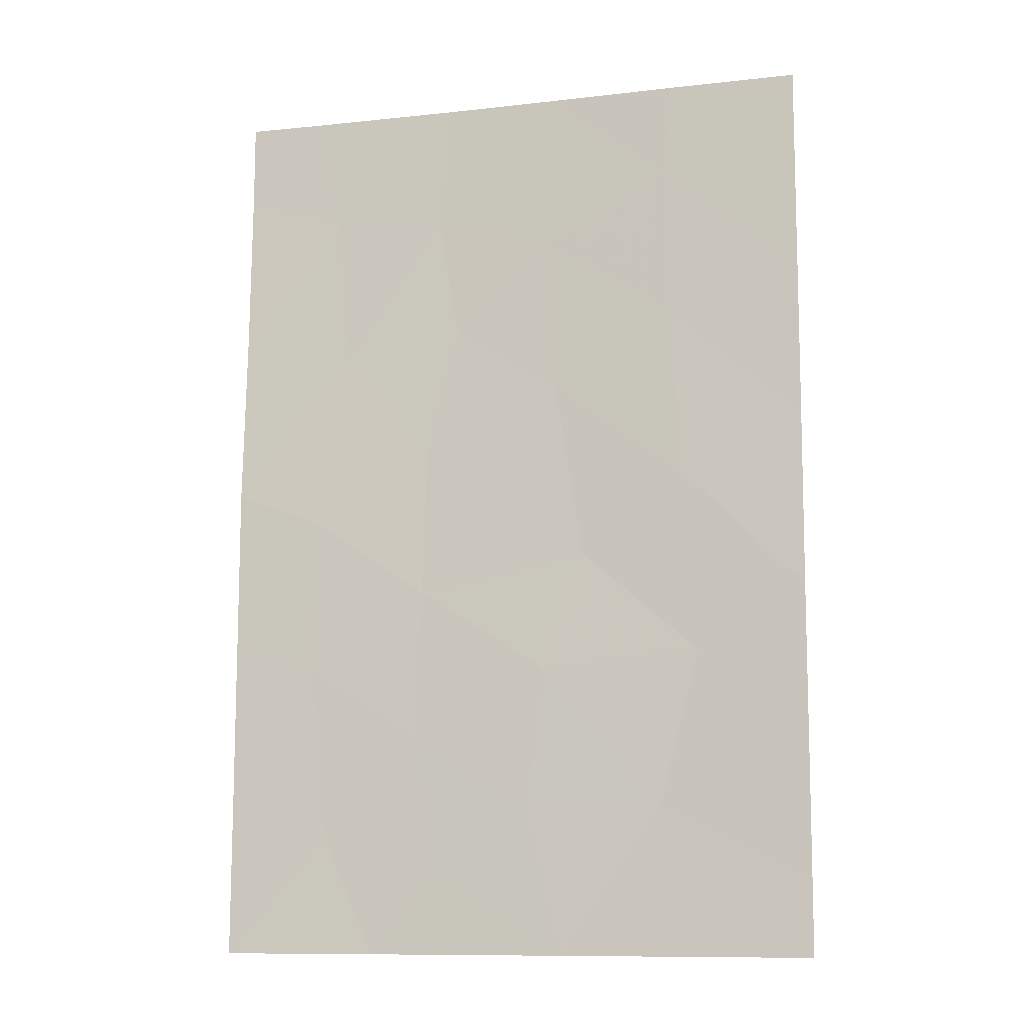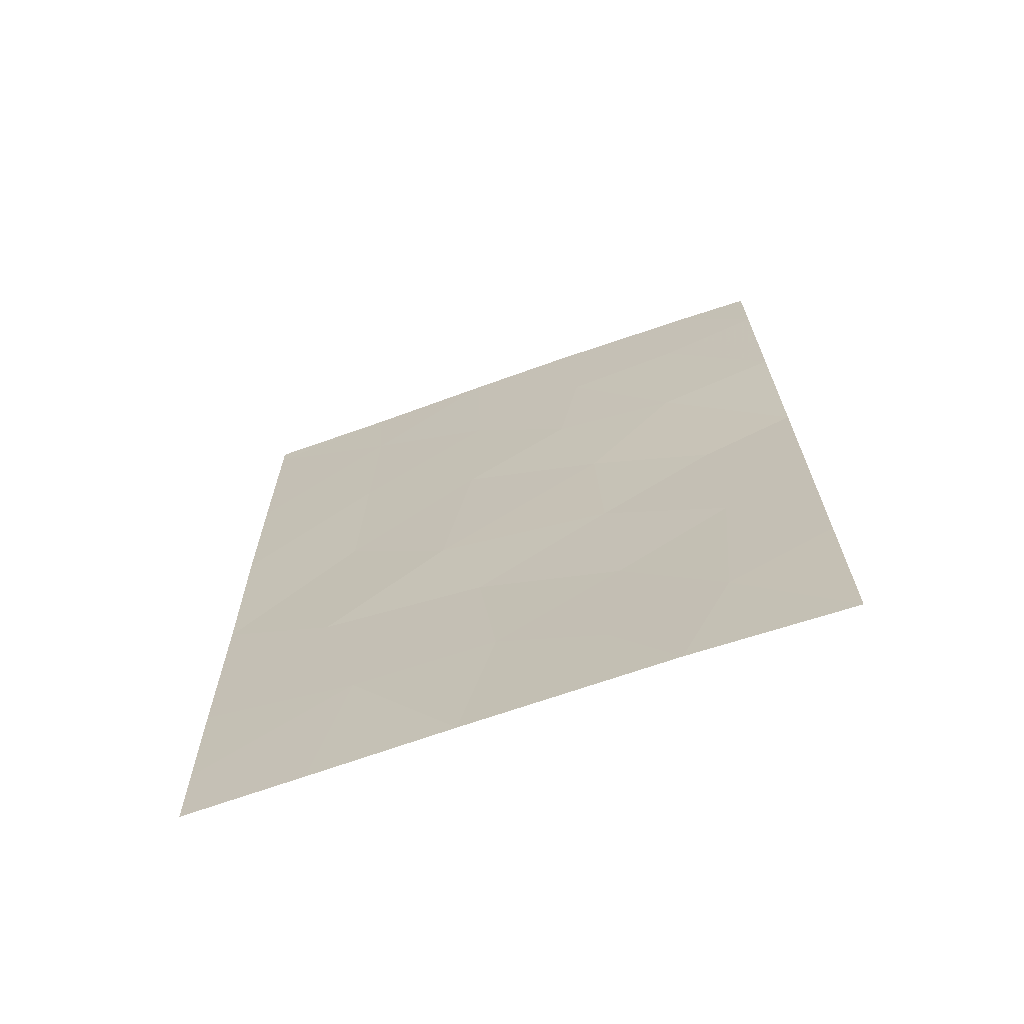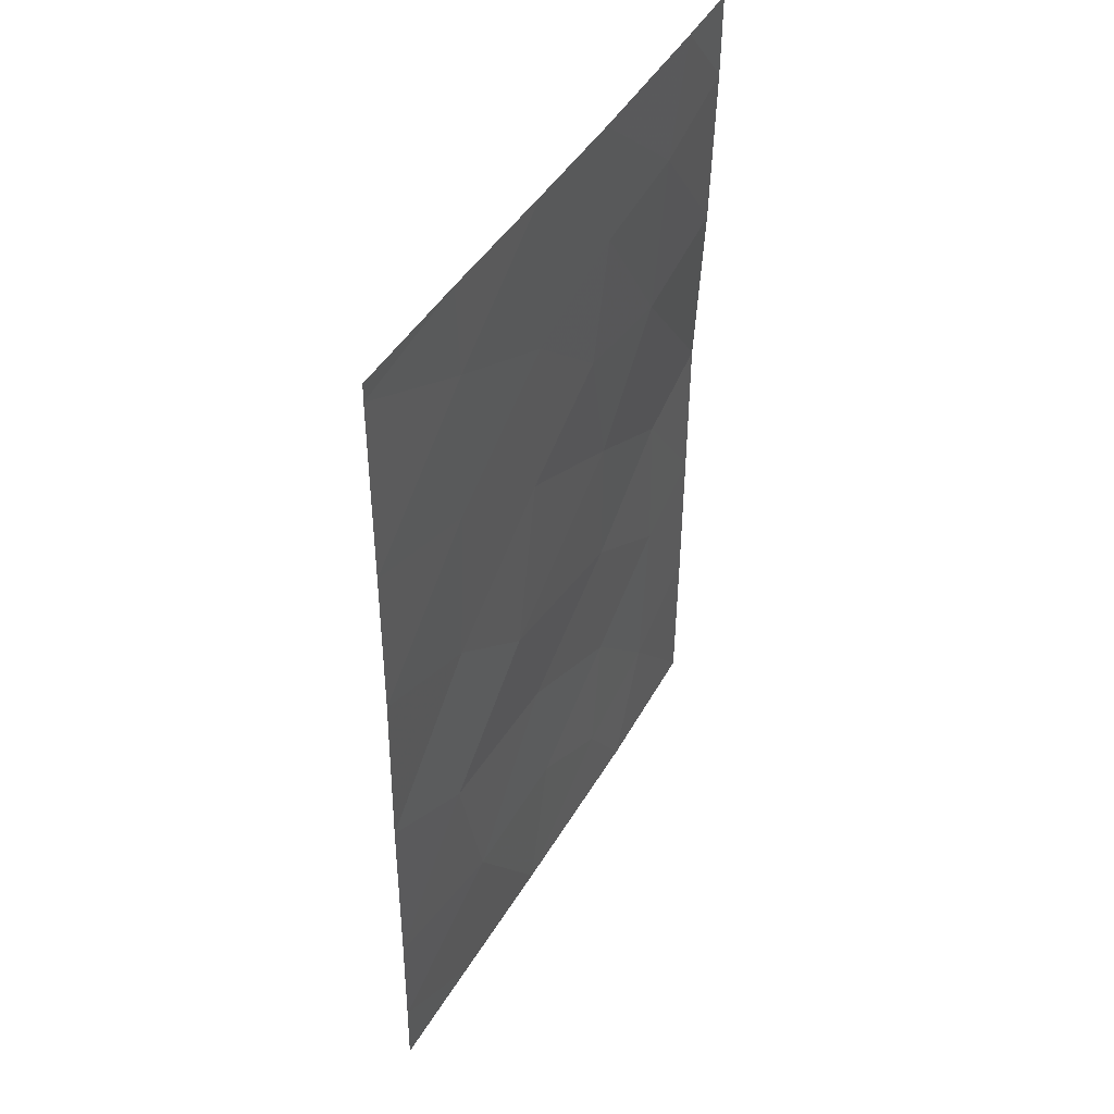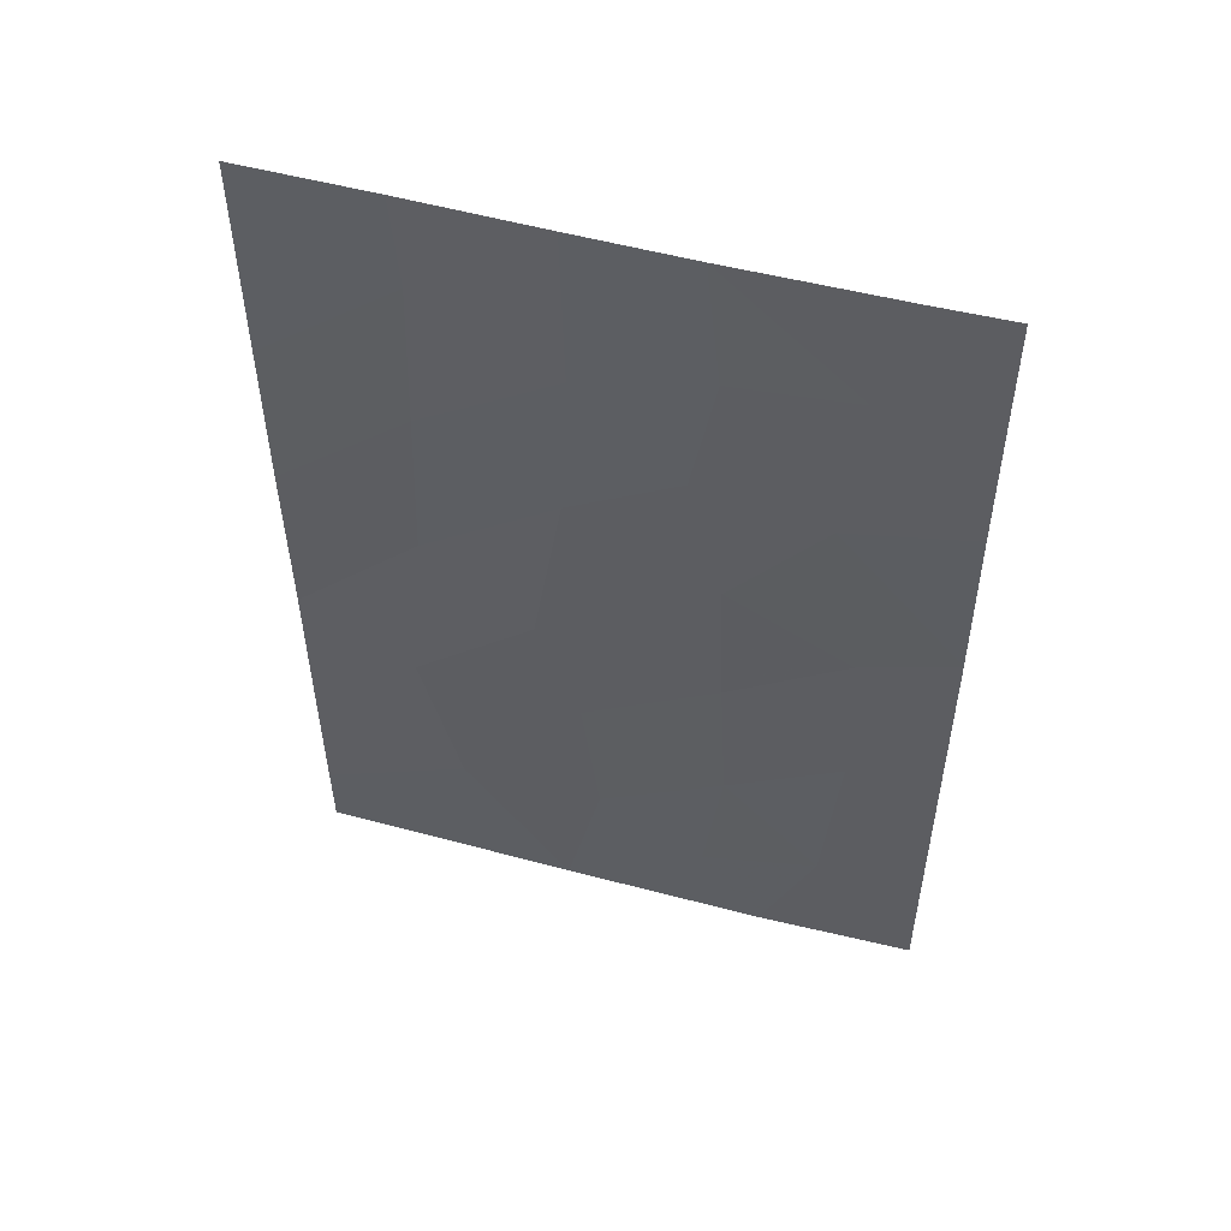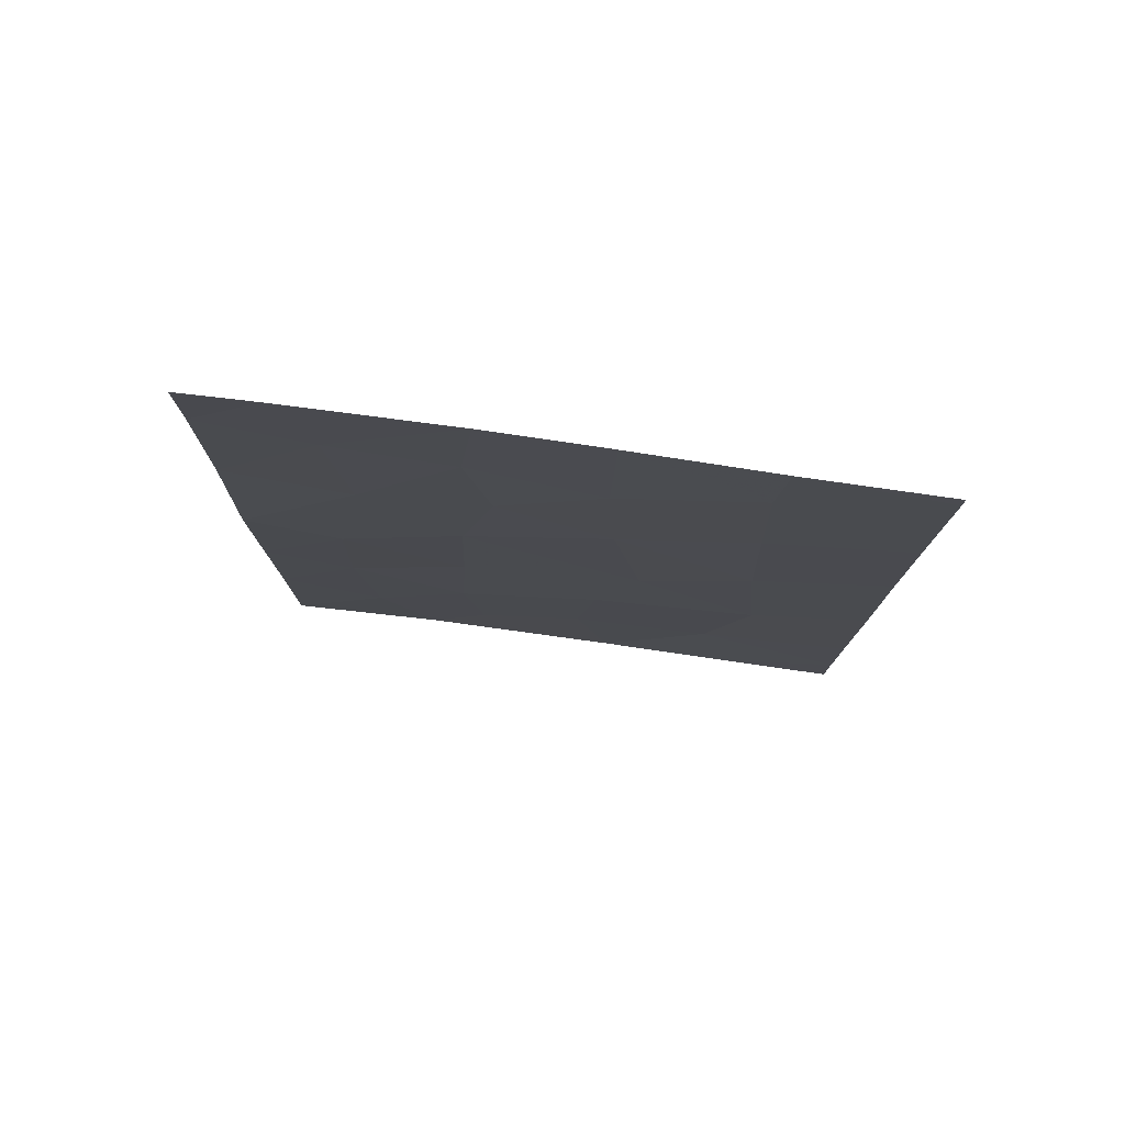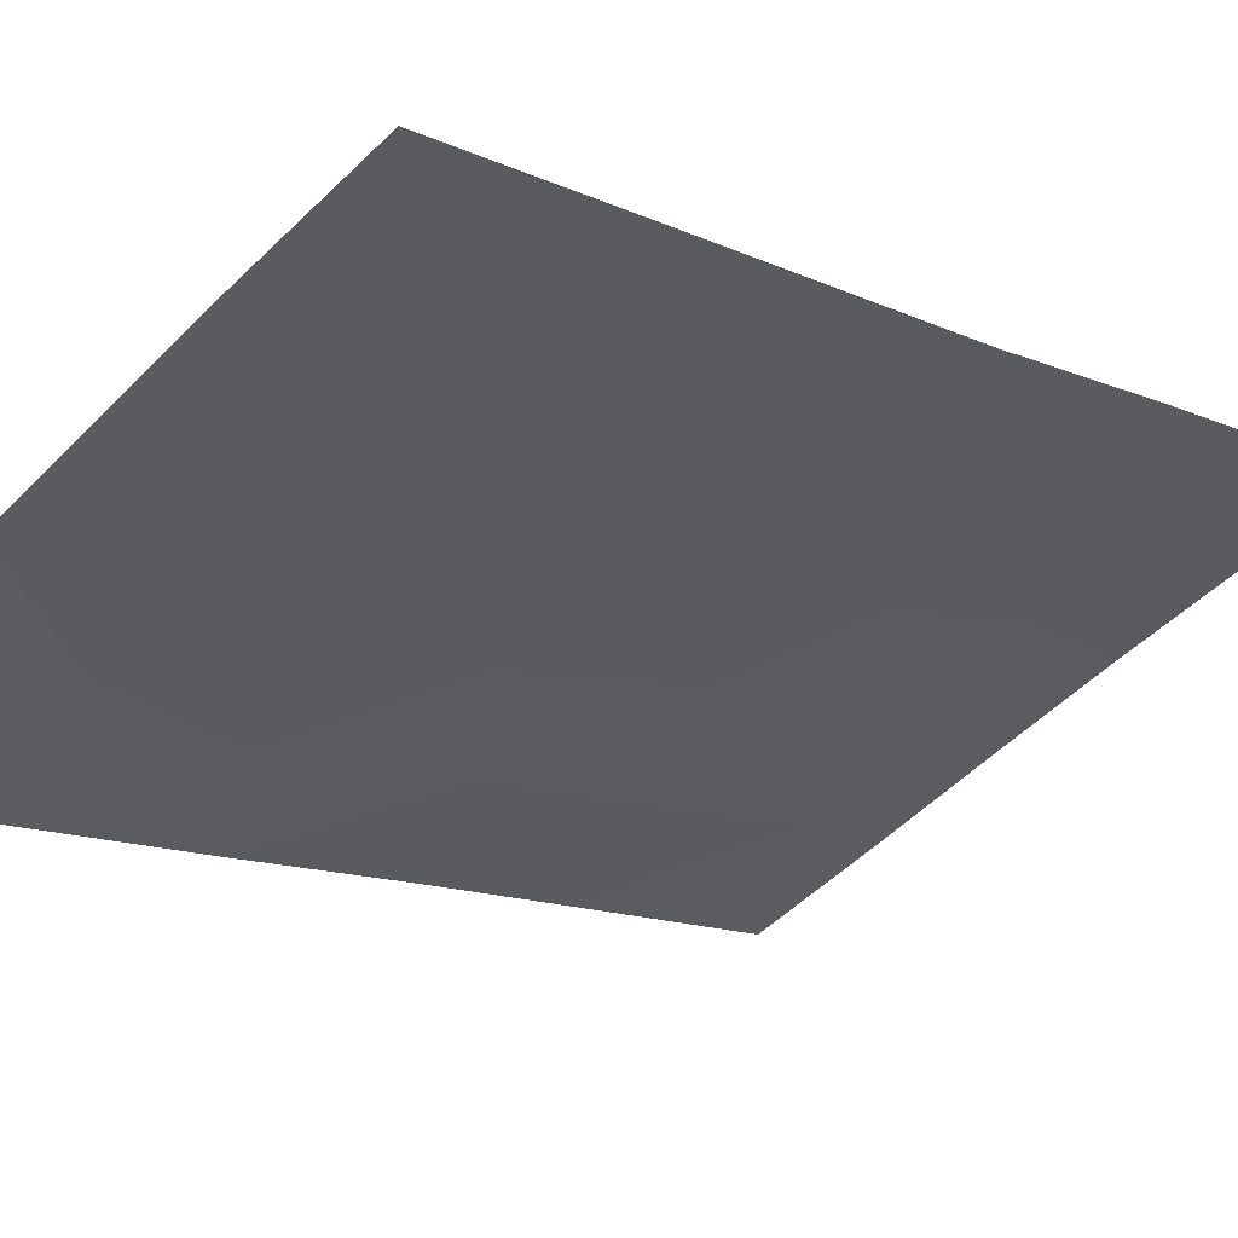
<metadata>
{"format":"obj","ext":"obj","renderer":"f3d","projection":"perspective","resolution":1024,"background":"white","views":[{"elev":-10.7,"azim":-9.7,"up":"+Z"},{"elev":-69.0,"azim":174.2,"up":"+Z"},{"elev":45.4,"azim":93.6,"up":"+Z"},{"elev":52.7,"azim":170.8,"up":"+Z"},{"elev":79.5,"azim":-17.3,"up":"+Z"},{"elev":-13.4,"azim":-136.9,"up":"+Y"}]}
</metadata>
<code>
v 17.8 63.18 -41.36
v 22.17 61.11 -42.8
v 20.65 61.79 -43.52
v 19.41 62.37 -44.62
v 17.54 63.34 -39.69
v 20.62 61.88 -38
v 14.89 64.51 -41.27
v 19.07 62.56 -42.23
v 16.7 63.58 -50
v 17.43 63.24 -48.84
v 19 62.63 -40.15
v 17.71 63.29 -38
v 18.9 62.56 -46.2
v 14.83 64.41 -47.76
v 16.07 63.86 -48.42
v 20.83 61.7 -45.99
v 14.92 64.56 -39.1
v 22.14 61.07 -45.15
v 17.23 63.32 -47.07
v 20.73 61.68 -50
v 20.35 61.91 -48.04
v 22.18 61.14 -38
v 22.18 61.13 -38.24
v 22.17 61.12 -40.73
v 22.11 61.02 -50
v 22.12 61.03 -49.06
v 15.8 64.17 -38
v 22.13 61.05 -47.59
v 14.92 64.56 -38
v 14.83 64.4 -50
v 17.32 63.31 -45.08
v 19.09 62.46 -50
v 20.59 61.85 -41.32
v 15.89 63.94 -46.15
v 16.32 63.85 -41.65
v 14.84 64.42 -45.7
v 14.84 64.42 -43.6
v 19.04 62.65 -38
v 16.15 63.99 -39.53
v 17.39 63.32 -43.16
v 20.54 61.9 -39.26
v 18.69 62.65 -48.04
v 15.93 63.92 -44.06
f 39 7 35
f 35 5 39
f 4 3 8
f 5 38 12
f 5 1 11
f 14 30 15
f 7 39 17
f 18 2 3
f 34 14 15
f 23 22 6
f 41 24 23
f 23 6 41
f 35 1 5
f 20 25 26
f 20 26 21
f 26 28 21
f 9 32 10
f 17 39 27
f 27 29 17
f 30 9 15
f 4 31 13
f 21 42 32
f 24 41 33
f 8 1 40
f 6 38 41
f 2 24 33
f 33 8 3
f 8 33 11
f 32 20 21
f 40 1 35
f 4 40 31
f 37 36 43
f 42 13 19
f 12 39 5
f 15 9 10
f 28 18 16
f 11 38 5
f 4 8 40
f 7 37 35
f 37 43 35
f 38 11 41
f 34 36 14
f 19 13 31
f 39 12 27
f 33 3 2
f 10 19 15
f 19 10 42
f 11 33 41
f 8 11 1
f 19 31 34
f 32 42 10
f 18 3 16
f 16 13 21
f 21 13 42
f 34 15 19
f 43 36 34
f 43 40 35
f 16 21 28
f 31 43 34
f 40 43 31
f 4 13 16
f 4 16 3

</code>
